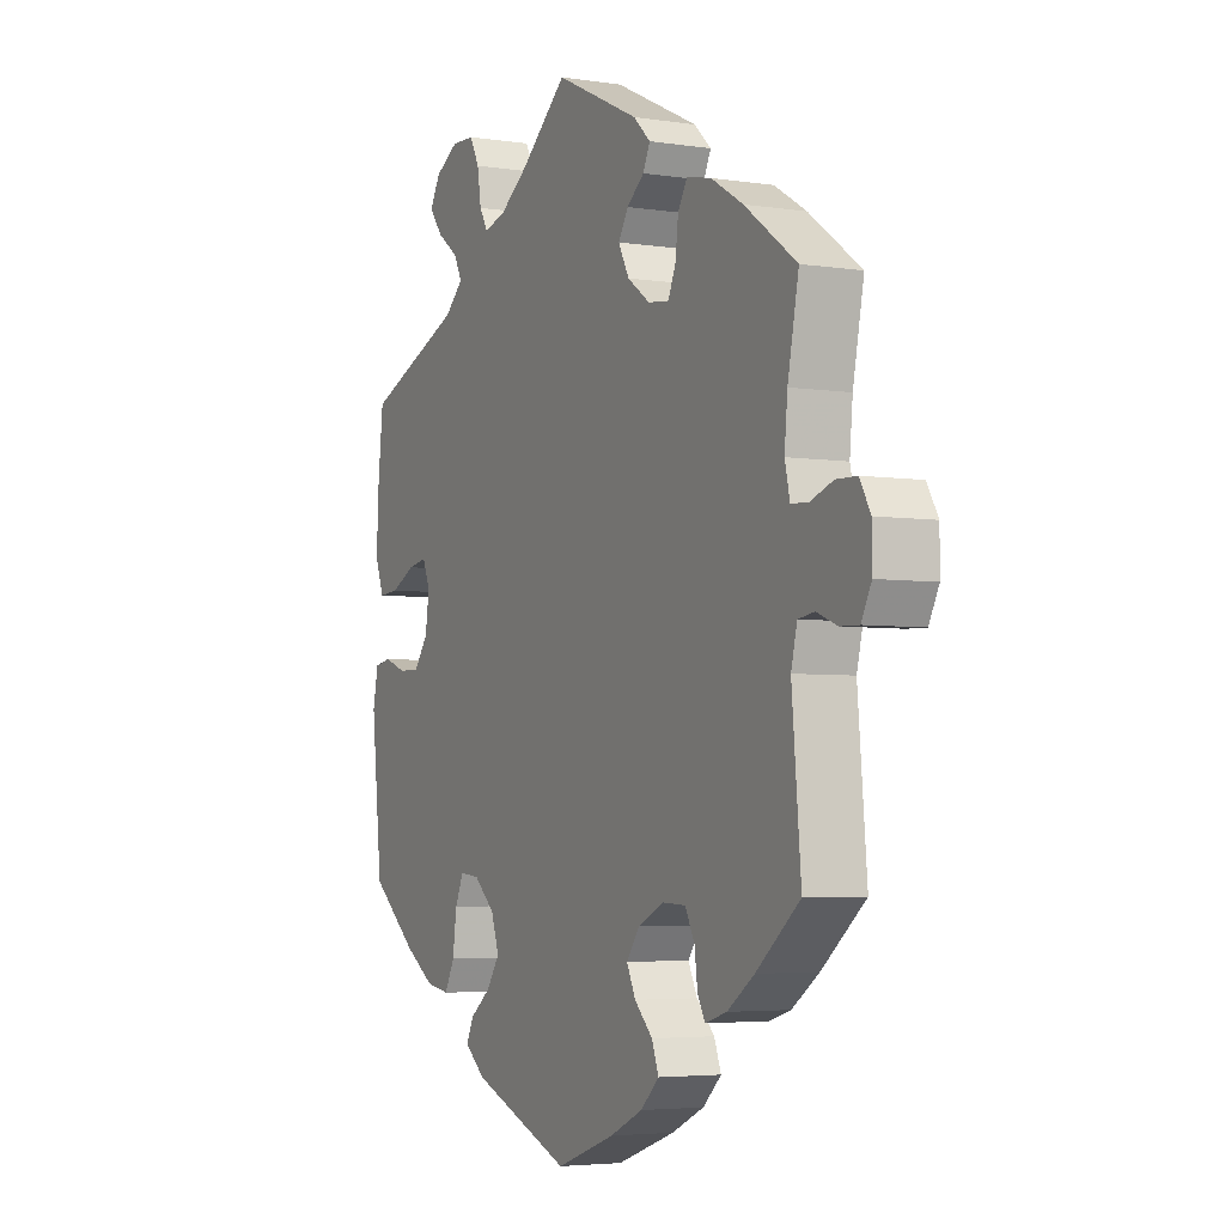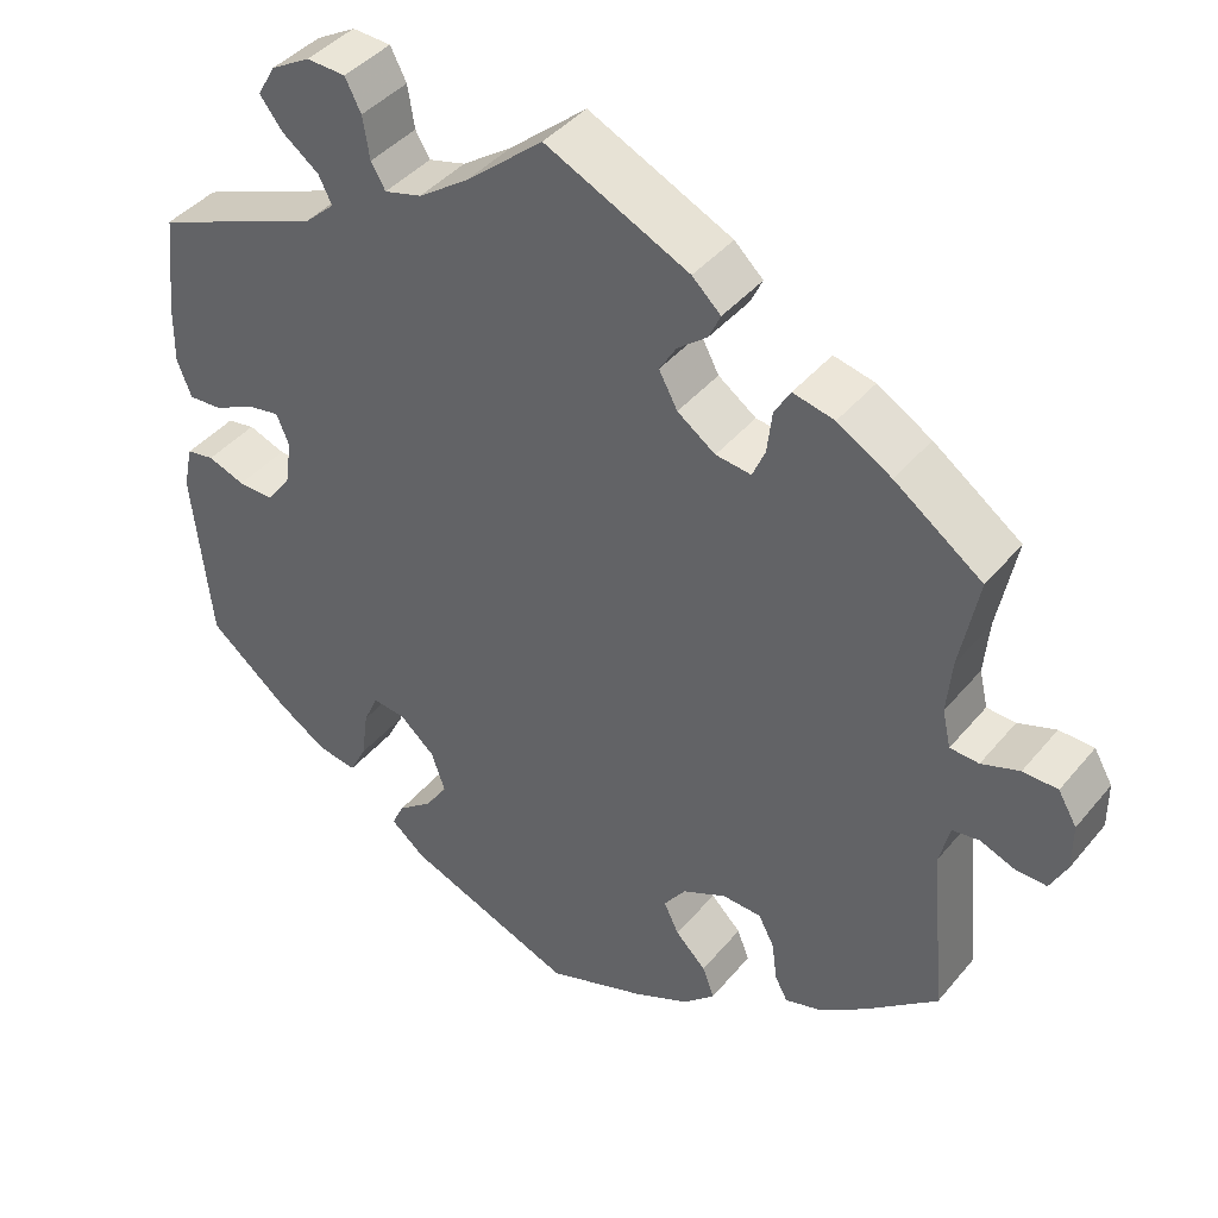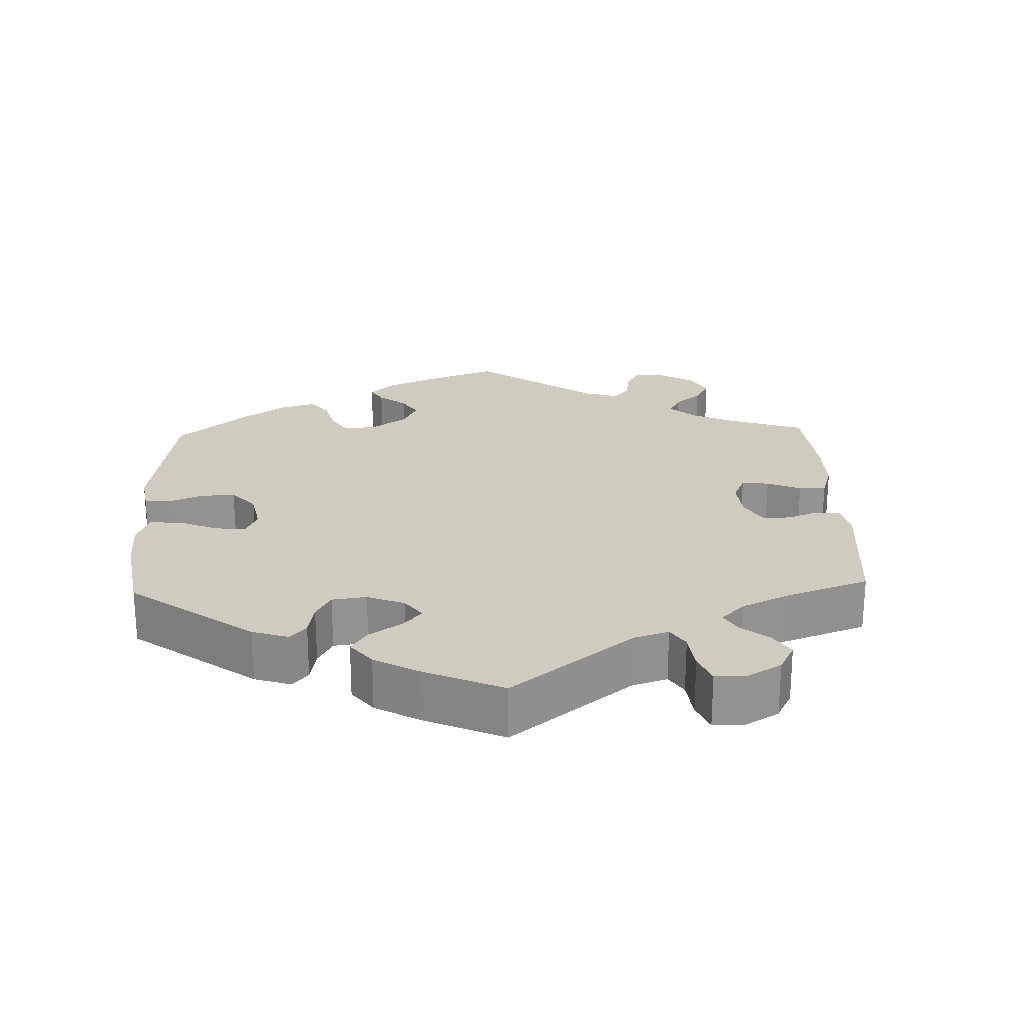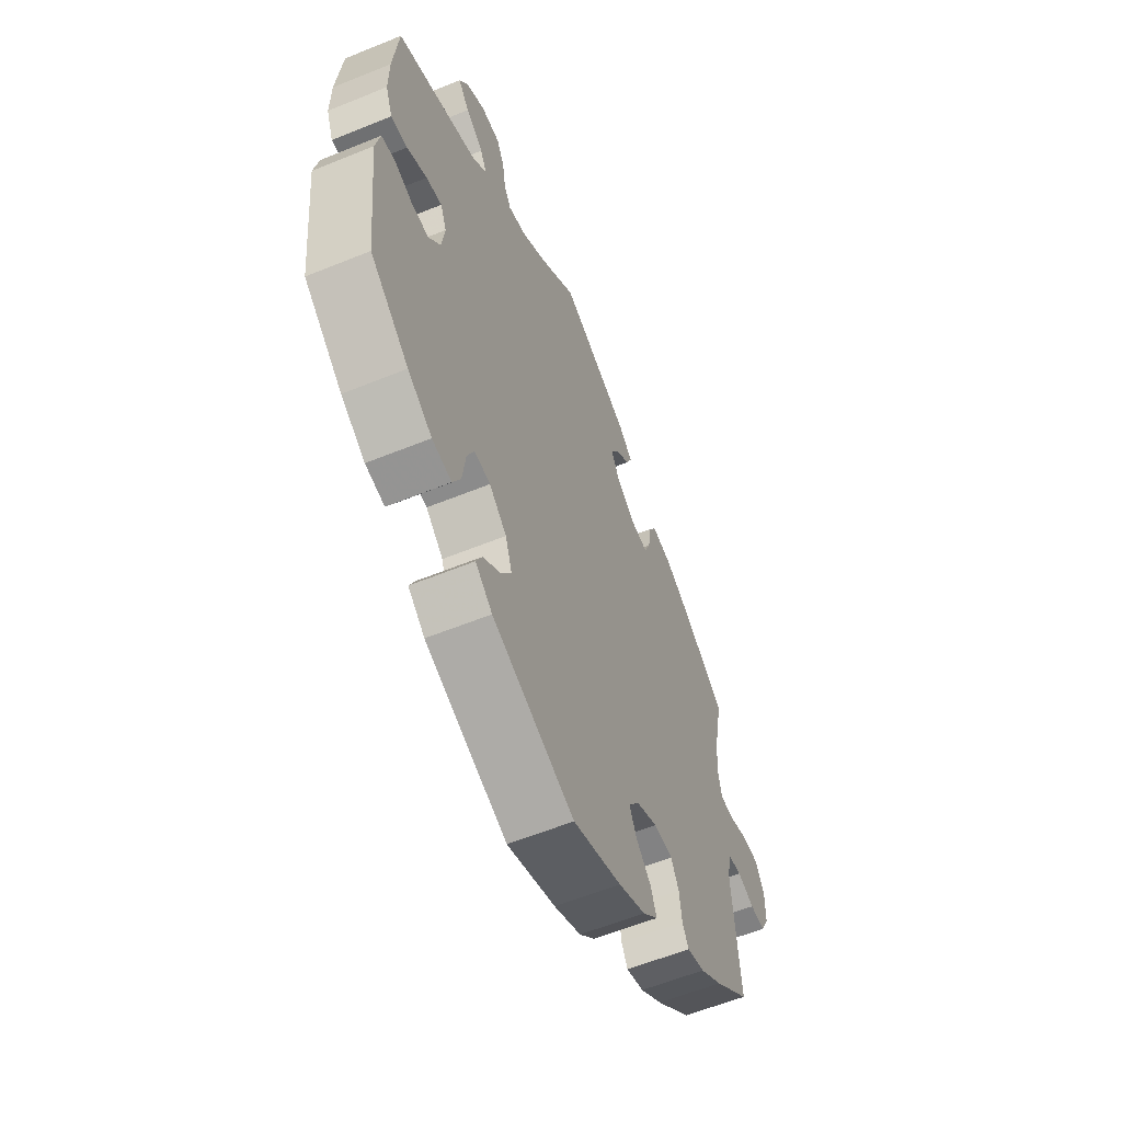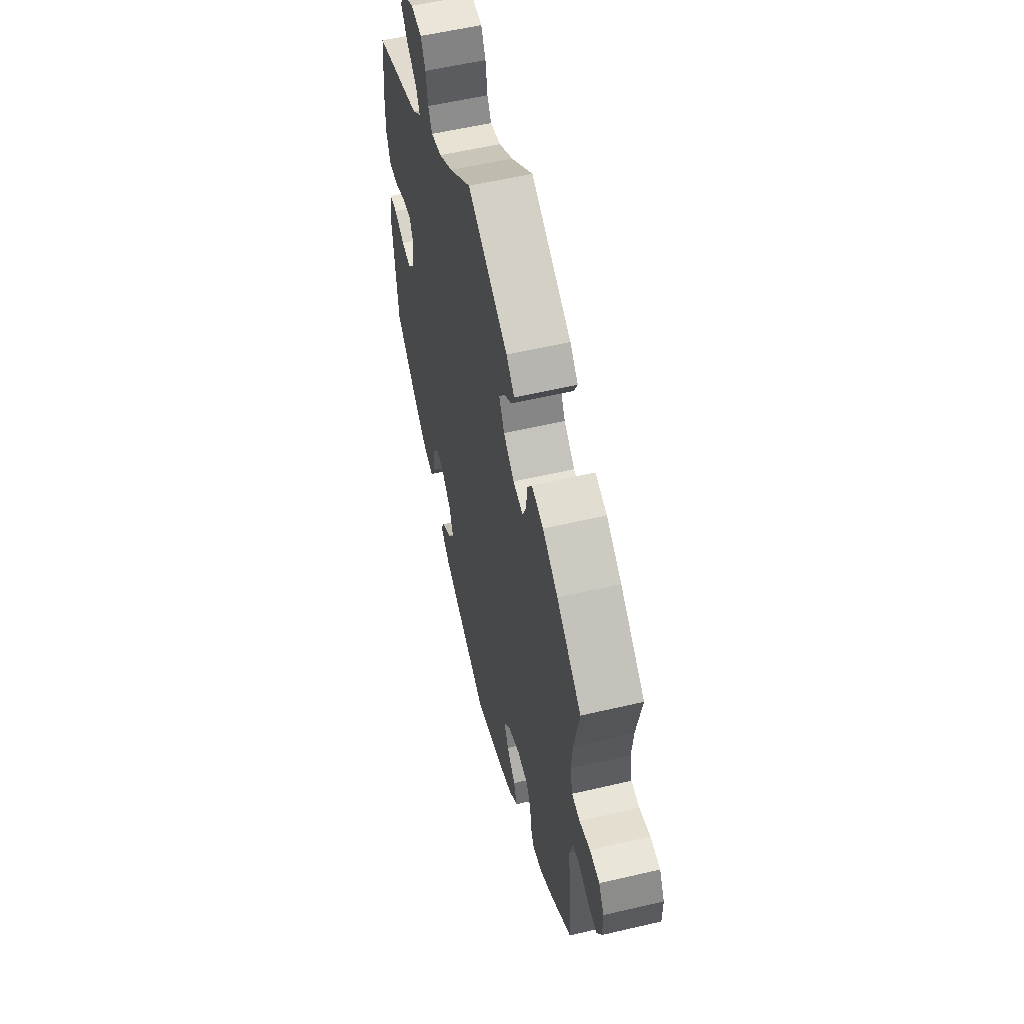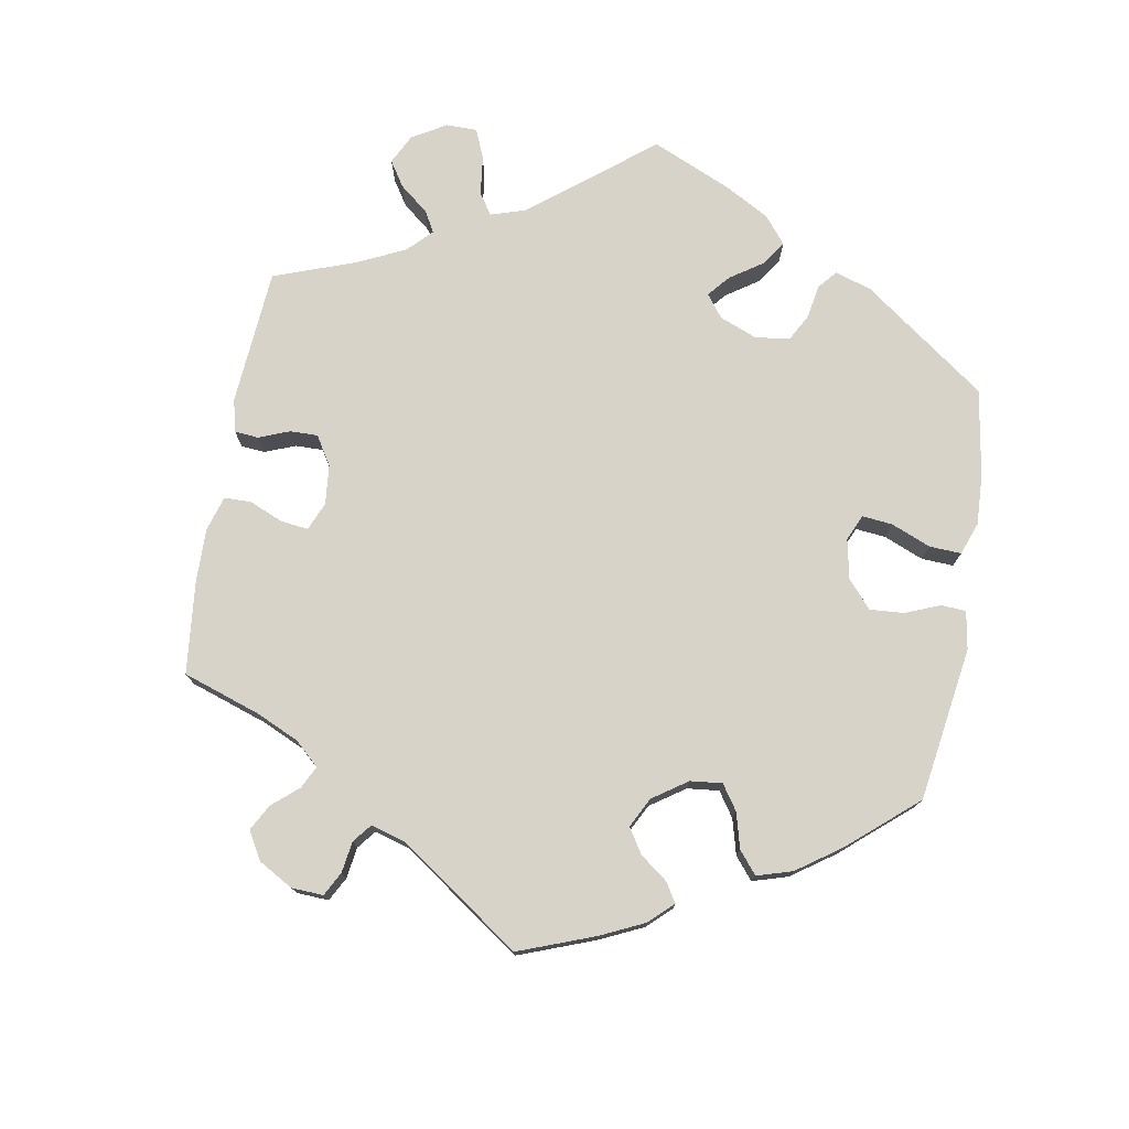
<metadata>
{"format":"obj","ext":"obj","renderer":"f3d","projection":"perspective","resolution":1024,"background":"white","views":[{"elev":-4.2,"azim":63.3,"up":"+Z"},{"elev":41.6,"azim":35.9,"up":"+Z"},{"elev":23.7,"azim":-62.0,"up":"+Y"},{"elev":-58.7,"azim":-67.2,"up":"+Z"},{"elev":57.0,"azim":76.3,"up":"+Z"},{"elev":76.3,"azim":129.8,"up":"+Y"}]}
</metadata>
<code>
v -0.523 0.07 -0.081
v -0.512 0.07 -0.029
v -0.479 0.07 -0.023
v -0.435 0.07 -0.039
v -0.393 0.07 -0.04
v -0.364 0.07 -0.002
v -0.356 0.07 0.053
v -0.371 0.07 0.089
v -0.409 0.07 0.082
v -0.458 0.07 0.058
v -0.498 0.07 0.055
v -0.515 0.07 0.099
v -0.514 0.07 0.169
v -0.501 0.07 0.288
v -0.304 0.07 0.367
v -0.267 0.07 0.401
v -0.283 0.07 0.433
v -0.326 0.07 0.465
v -0.353 0.07 0.5
v -0.332 0.07 0.537
v -0.285 0.07 0.564
v -0.239 0.07 0.562
v -0.22 0.07 0.525
v -0.212 0.07 0.475
v -0.195 0.07 0.446
v -0.151 0.07 0.458
v -0.092 0.07 0.499
v 0 0.07 0.577
v 0.17 0.07 0.497
v 0.204 0.07 0.465
v 0.19 0.07 0.435
v 0.155 0.07 0.407
v 0.135 0.07 0.374
v 0.157 0.07 0.333
v 0.202 0.07 0.301
v 0.244 0.07 0.296
v 0.259 0.07 0.331
v 0.265 0.07 0.381
v 0.284 0.07 0.413
v 0.333 0.07 0.402
v 0.397 0.07 0.364
v 0.501 0.07 0.289
v 0.479 0.07 0.178
v 0.473 0.07 0.114
v 0.483 0.07 0.07
v 0.517 0.07 0.068
v 0.562 0.07 0.084
v 0.603 0.07 0.083
v 0.625 0.07 0.045
v 0.625 0.07 -0.01
v 0.605 0.07 -0.049
v 0.568 0.07 -0.048
v 0.527 0.07 -0.032
v 0.495 0.07 -0.037
v 0.483 0.07 -0.086
v 0.501 0.07 -0.289
v 0.414 0.07 -0.361
v 0.36 0.07 -0.399
v 0.317 0.07 -0.412
v 0.302 0.07 -0.384
v 0.296 0.07 -0.337
v 0.277 0.07 -0.301
v 0.231 0.07 -0.299
v 0.179 0.07 -0.324
v 0.153 0.07 -0.36
v 0.171 0.07 -0.397
v 0.207 0.07 -0.433
v 0.221 0.07 -0.47
v 0.184 0.07 -0.505
v 0.118 0.07 -0.536
v 0 0.07 -0.578
v -0.2 0.07 -0.5
v -0.241 0.07 -0.466
v -0.226 0.07 -0.435
v -0.185 0.07 -0.403
v -0.159 0.07 -0.364
v -0.175 0.07 -0.317
v -0.217 0.07 -0.28
v -0.256 0.07 -0.276
v -0.273 0.07 -0.314
v -0.281 0.07 -0.373
v -0.301 0.07 -0.412
v -0.348 0.07 -0.404
v -0.407 0.07 -0.366
v -0.501 0.07 -0.289
v -0.523 0 -0.081
v -0.512 0 -0.029
v -0.479 0 -0.023
v -0.435 0 -0.039
v -0.393 0 -0.04
v -0.364 0 -0.002
v -0.356 0 0.053
v -0.371 0 0.089
v -0.409 0 0.082
v -0.458 0 0.058
v -0.498 0 0.055
v -0.515 0 0.099
v -0.514 0 0.169
v -0.501 0 0.288
v -0.304 0 0.367
v -0.267 0 0.401
v -0.283 0 0.433
v -0.326 0 0.465
v -0.353 0 0.5
v -0.332 0 0.537
v -0.285 0 0.564
v -0.239 0 0.562
v -0.22 0 0.525
v -0.212 0 0.475
v -0.195 0 0.446
v -0.151 0 0.458
v -0.092 0 0.499
v 0 0 0.577
v 0.17 0 0.497
v 0.204 0 0.465
v 0.19 0 0.435
v 0.155 0 0.407
v 0.135 0 0.374
v 0.157 0 0.333
v 0.202 0 0.301
v 0.244 0 0.296
v 0.259 0 0.331
v 0.265 0 0.381
v 0.284 0 0.413
v 0.333 0 0.402
v 0.397 0 0.364
v 0.501 0 0.289
v 0.479 0 0.178
v 0.473 0 0.114
v 0.483 0 0.07
v 0.517 0 0.068
v 0.562 0 0.084
v 0.603 0 0.083
v 0.625 0 0.045
v 0.625 0 -0.01
v 0.605 0 -0.049
v 0.568 0 -0.048
v 0.527 0 -0.032
v 0.495 0 -0.037
v 0.483 0 -0.086
v 0.501 0 -0.289
v 0.414 0 -0.361
v 0.36 0 -0.399
v 0.317 0 -0.412
v 0.302 0 -0.384
v 0.296 0 -0.337
v 0.277 0 -0.301
v 0.231 0 -0.299
v 0.179 0 -0.324
v 0.153 0 -0.36
v 0.171 0 -0.397
v 0.207 0 -0.433
v 0.221 0 -0.47
v 0.184 0 -0.505
v 0.118 0 -0.536
v 0 0 -0.578
v -0.2 0 -0.5
v -0.241 0 -0.466
v -0.226 0 -0.435
v -0.185 0 -0.403
v -0.159 0 -0.364
v -0.175 0 -0.317
v -0.217 0 -0.28
v -0.256 0 -0.276
v -0.273 0 -0.314
v -0.281 0 -0.373
v -0.301 0 -0.412
v -0.348 0 -0.404
v -0.407 0 -0.366
v -0.501 0 -0.289
f 80 81 82 83
f 79 80 83 84
f 72 73 74 75
f 72 75 76
f 71 72 76
f 70 71 76 77
f 66 67 68 69
f 65 66 69 70
f 58 59 60 61
f 58 61 62
f 55 56 57 58
f 54 55 58 62
f 50 51 52 53
f 50 53 54
f 49 50 54
f 46 47 48 49
f 45 46 49 54
f 44 45 54 62
f 40 41 42 43
f 37 38 39 40
f 36 37 40 43
f 35 36 43 44
f 29 30 31 32
f 27 28 29 32
f 26 27 32 33
f 25 26 33 34
f 21 22 23 24
f 21 24 25
f 20 21 25
f 17 18 19 20
f 16 17 20 25
f 15 16 25 34
f 9 10 11 12
f 8 9 12 13
f 1 2 3 4
f 1 4 5
f 79 84 85 1
f 65 70 77 78
f 64 65 78
f 63 64 78
f 63 78 79 1
f 35 44 62 63
f 8 13 14 15
f 7 8 15 34
f 6 7 34 35
f 63 1 5
f 5 6 35 63
f 168 167 166 165
f 169 168 165 164
f 160 159 158 157
f 161 160 157
f 161 157 156
f 162 161 156 155
f 154 153 152 151
f 155 154 151 150
f 146 145 144 143
f 147 146 143
f 143 142 141 140
f 147 143 140 139
f 138 137 136 135
f 139 138 135
f 139 135 134
f 134 133 132 131
f 139 134 131 130
f 147 139 130 129
f 128 127 126 125
f 125 124 123 122
f 128 125 122 121
f 129 128 121 120
f 117 116 115 114
f 117 114 113 112
f 118 117 112 111
f 119 118 111 110
f 109 108 107 106
f 110 109 106
f 110 106 105
f 105 104 103 102
f 110 105 102 101
f 119 110 101 100
f 97 96 95 94
f 98 97 94 93
f 89 88 87 86
f 90 89 86
f 86 170 169 164
f 163 162 155 150
f 163 150 149
f 163 149 148
f 86 164 163 148
f 148 147 129 120
f 100 99 98 93
f 119 100 93 92
f 120 119 92 91
f 90 86 148
f 148 120 91 90
f 1 86 87 2
f 2 87 88 3
f 3 88 89 4
f 4 89 90 5
f 5 90 91 6
f 6 91 92 7
f 7 92 93 8
f 8 93 94 9
f 9 94 95 10
f 10 95 96 11
f 11 96 97 12
f 12 97 98 13
f 13 98 99 14
f 14 99 100 15
f 15 100 101 16
f 16 101 102 17
f 17 102 103 18
f 18 103 104 19
f 19 104 105 20
f 20 105 106 21
f 21 106 107 22
f 22 107 108 23
f 23 108 109 24
f 24 109 110 25
f 25 110 111 26
f 26 111 112 27
f 27 112 113 28
f 28 113 114 29
f 29 114 115 30
f 30 115 116 31
f 31 116 117 32
f 32 117 118 33
f 33 118 119 34
f 34 119 120 35
f 35 120 121 36
f 36 121 122 37
f 37 122 123 38
f 38 123 124 39
f 39 124 125 40
f 40 125 126 41
f 41 126 127 42
f 42 127 128 43
f 43 128 129 44
f 44 129 130 45
f 45 130 131 46
f 46 131 132 47
f 47 132 133 48
f 48 133 134 49
f 49 134 135 50
f 50 135 136 51
f 51 136 137 52
f 52 137 138 53
f 53 138 139 54
f 54 139 140 55
f 55 140 141 56
f 56 141 142 57
f 57 142 143 58
f 58 143 144 59
f 59 144 145 60
f 60 145 146 61
f 61 146 147 62
f 62 147 148 63
f 63 148 149 64
f 64 149 150 65
f 65 150 151 66
f 66 151 152 67
f 67 152 153 68
f 68 153 154 69
f 69 154 155 70
f 70 155 156 71
f 71 156 157 72
f 72 157 158 73
f 73 158 159 74
f 74 159 160 75
f 75 160 161 76
f 76 161 162 77
f 77 162 163 78
f 78 163 164 79
f 79 164 165 80
f 80 165 166 81
f 81 166 167 82
f 82 167 168 83
f 83 168 169 84
f 84 169 170 85
f 85 170 86 1

</code>
